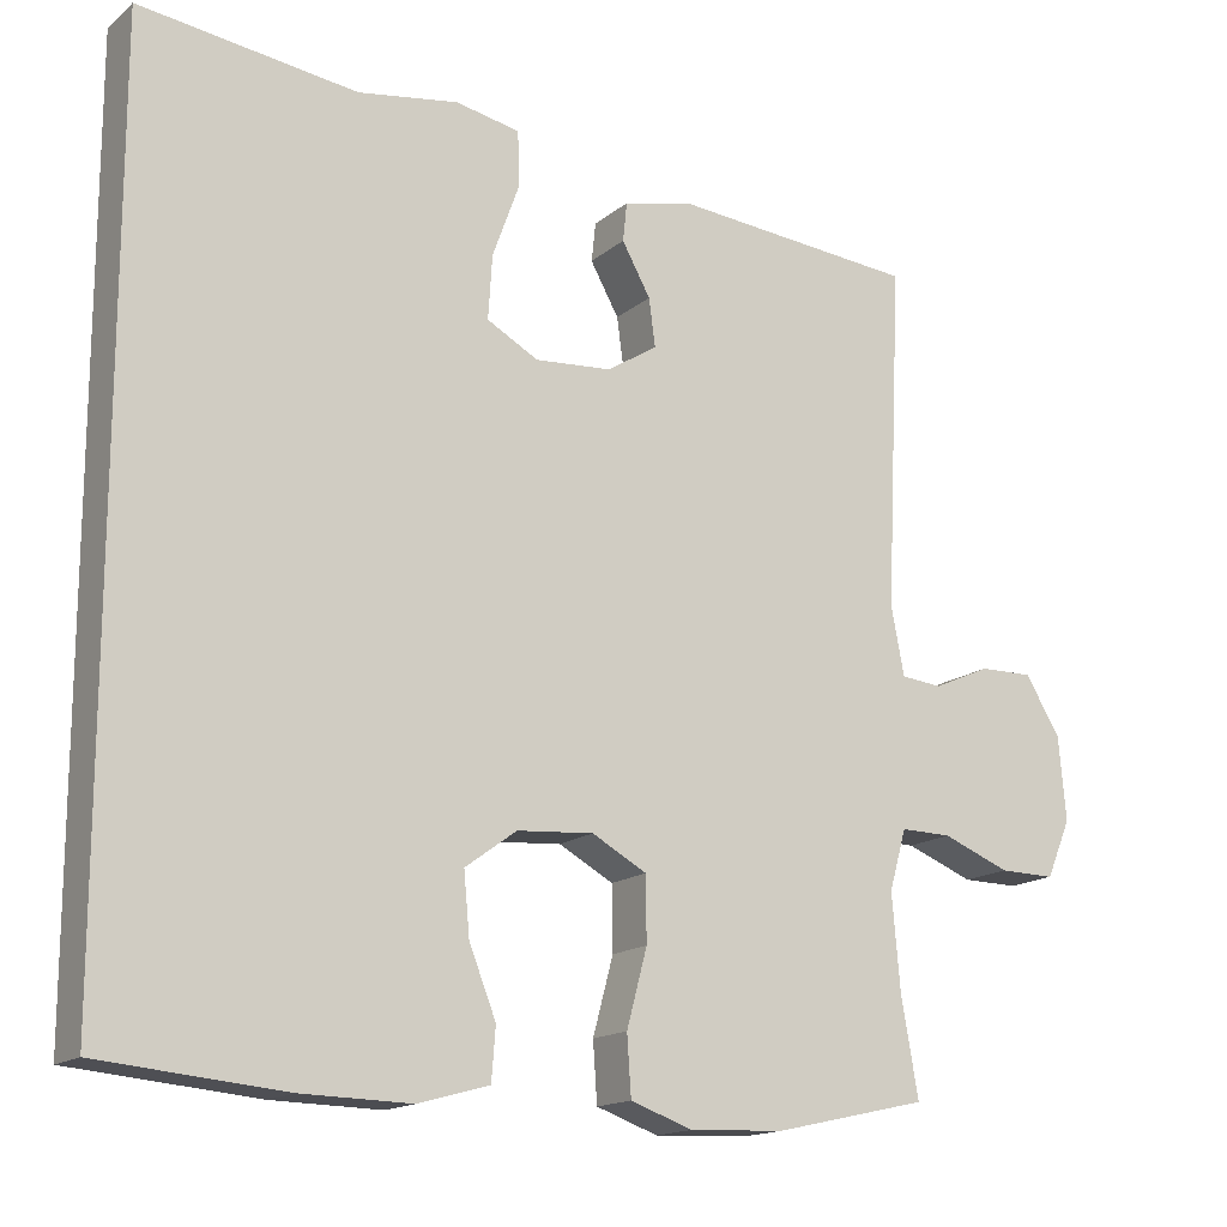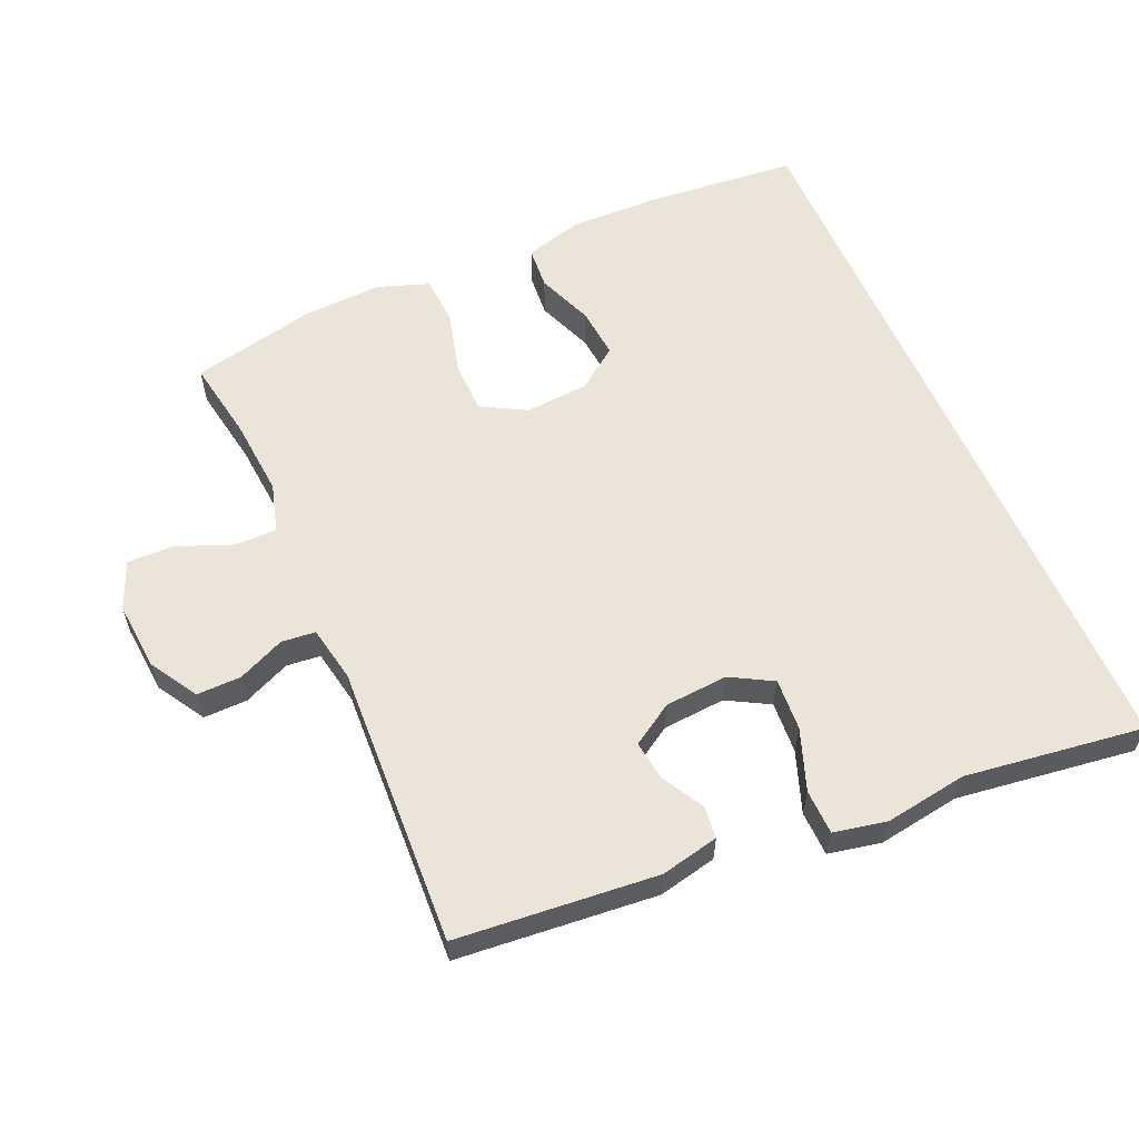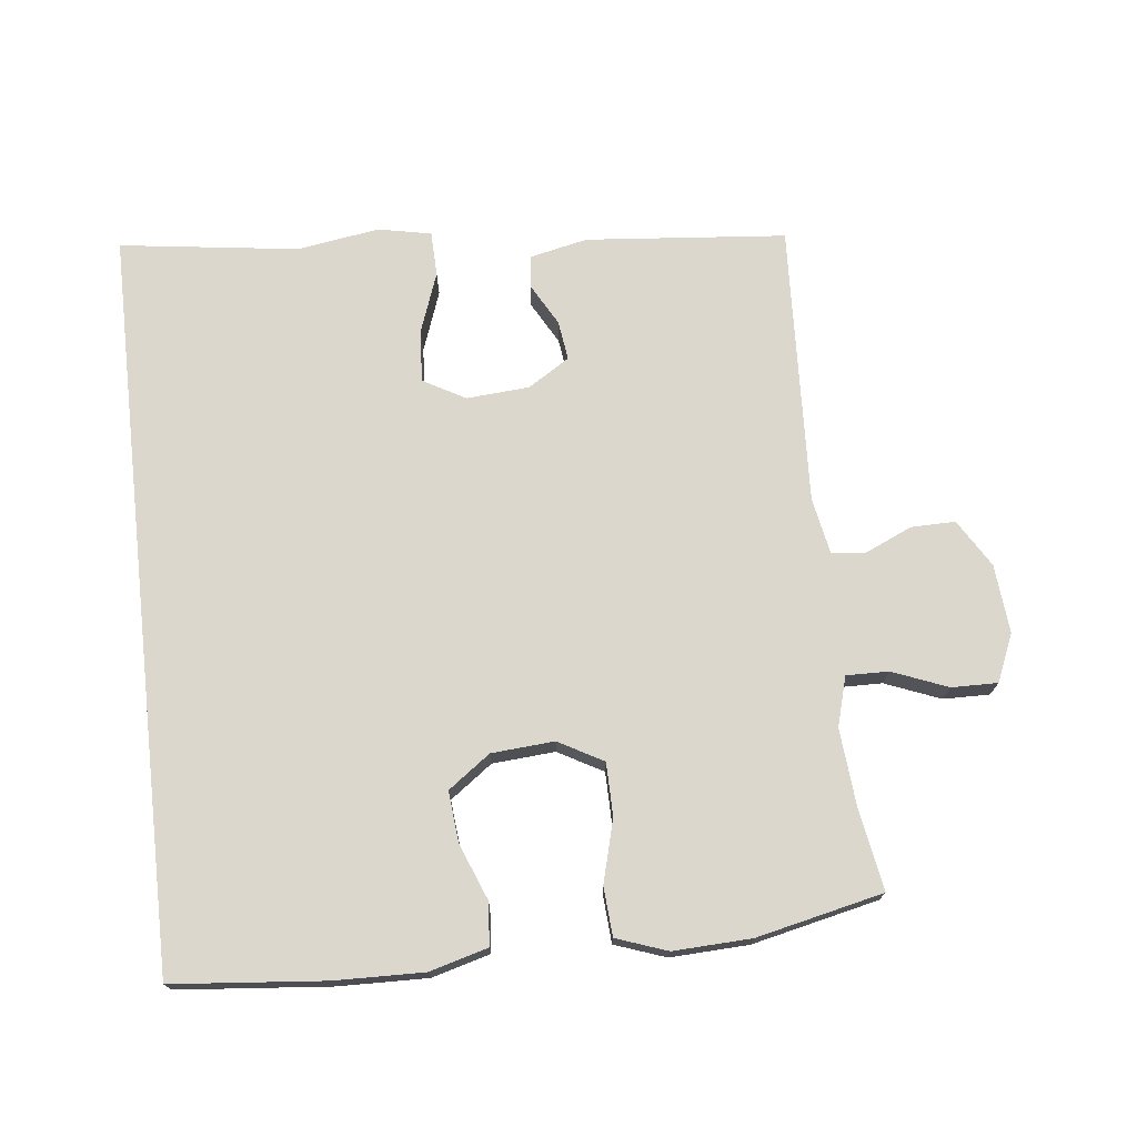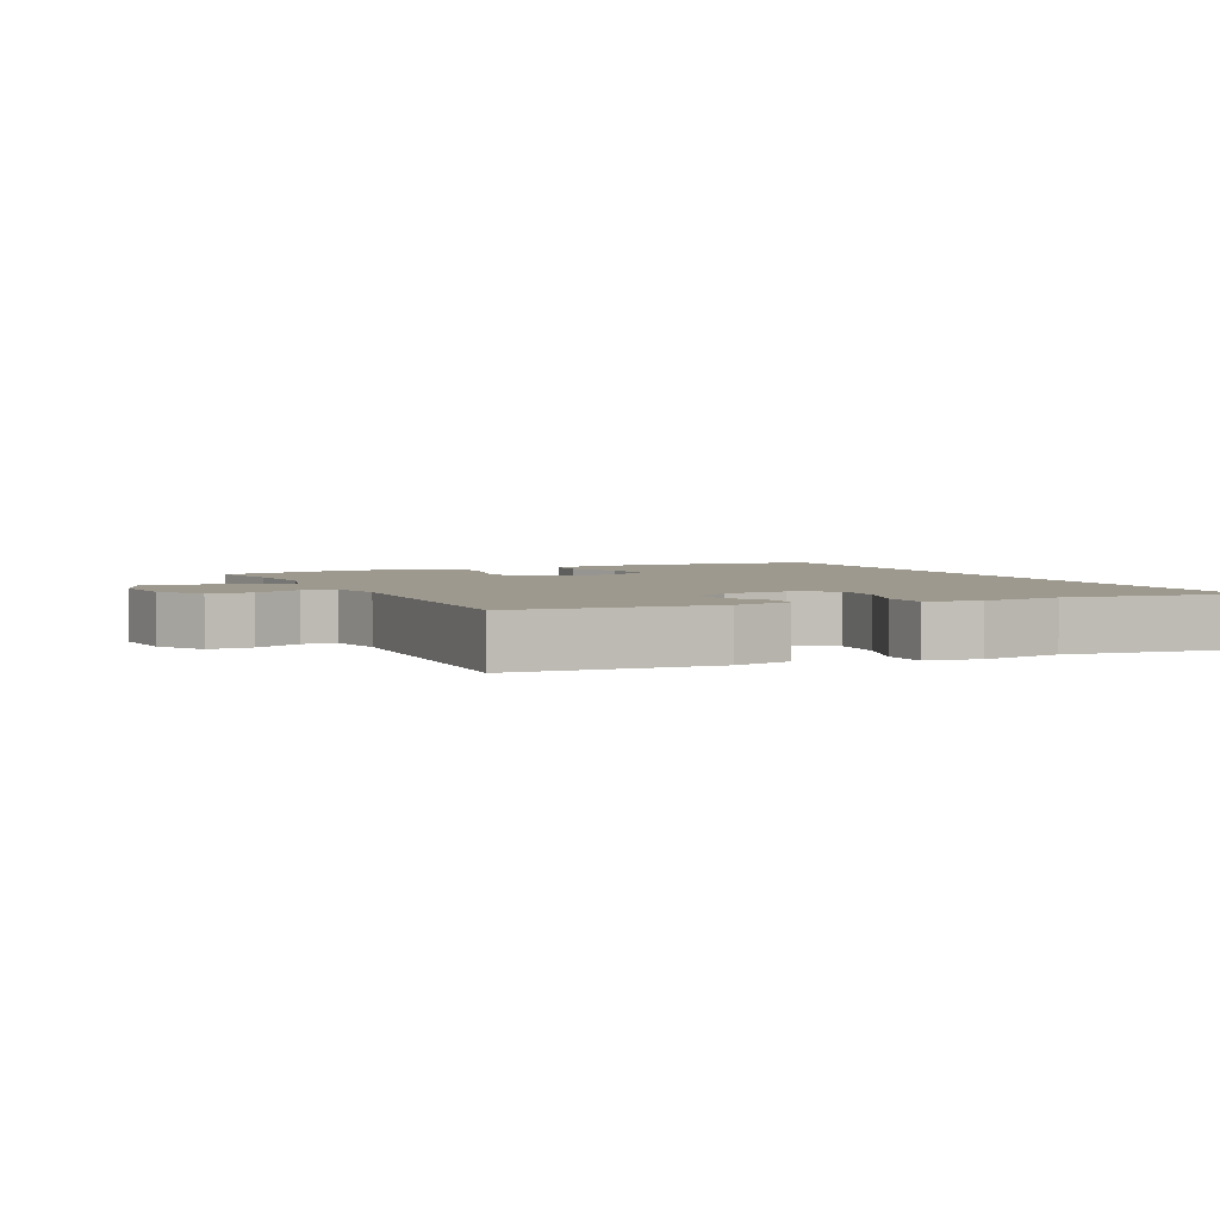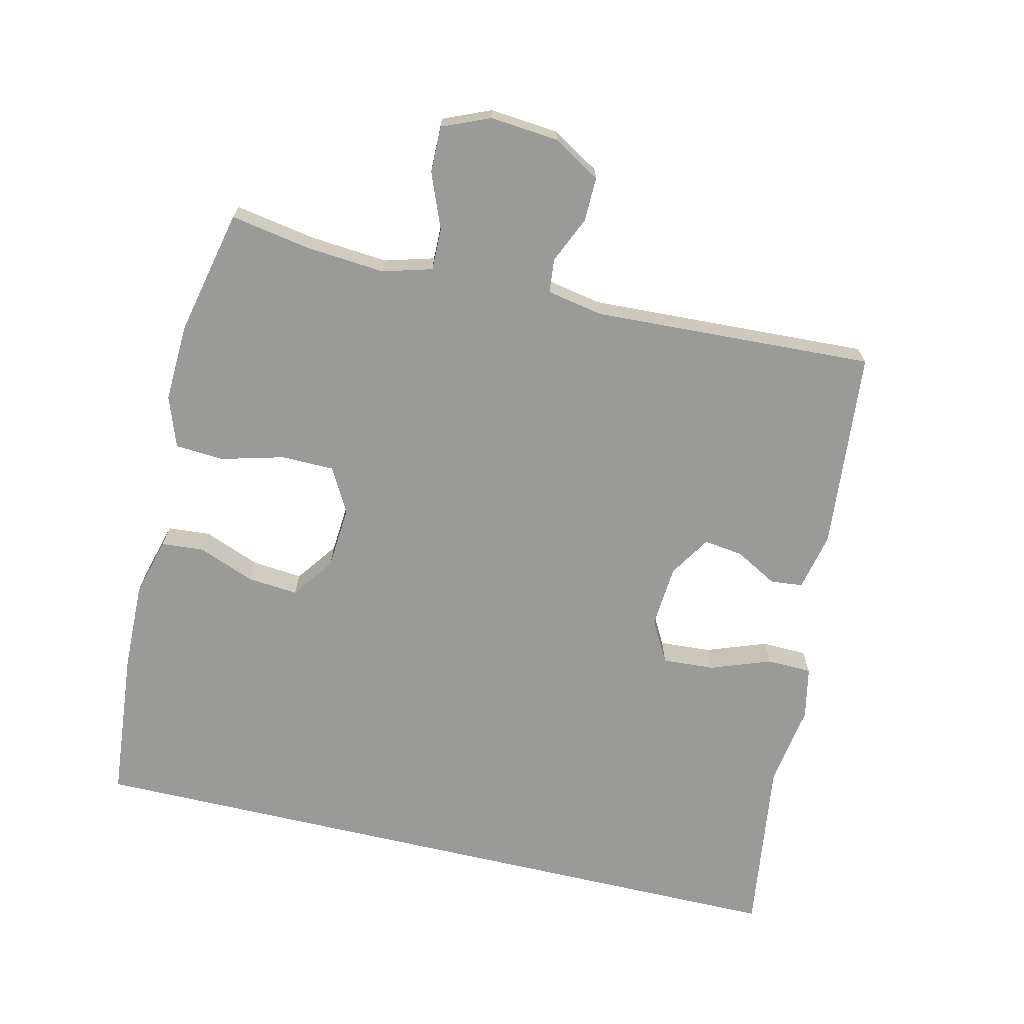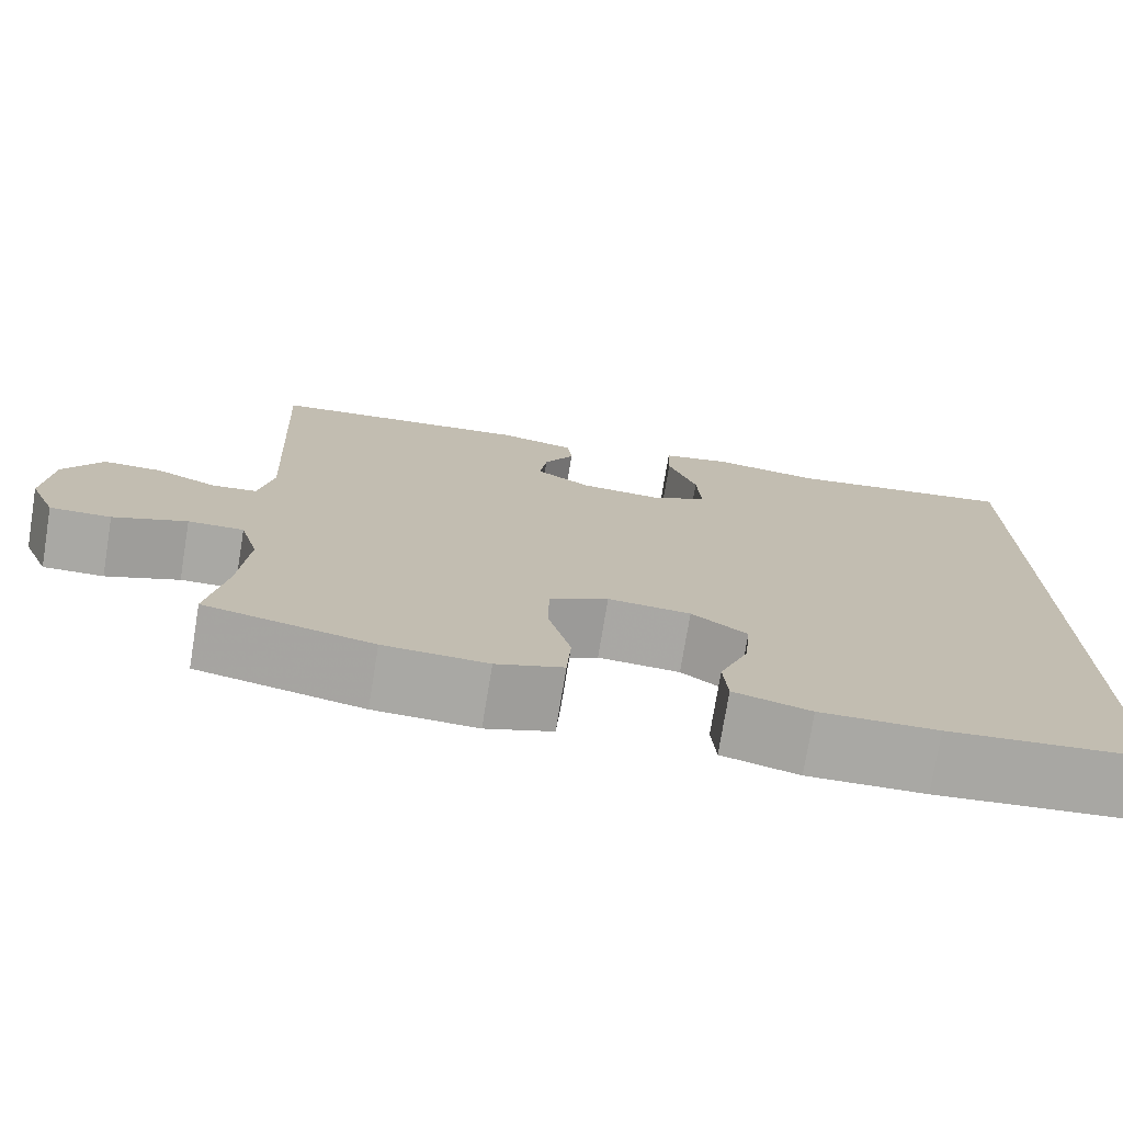
<metadata>
{"format":"obj","ext":"obj","renderer":"f3d","projection":"perspective","resolution":1024,"background":"white","views":[{"elev":-15.7,"azim":148.5,"up":"+Z"},{"elev":58.9,"azim":-23.6,"up":"+Y"},{"elev":73.1,"azim":173.6,"up":"+Y"},{"elev":3.4,"azim":-25.8,"up":"+Y"},{"elev":-69.2,"azim":-103.2,"up":"+Y"},{"elev":-74.9,"azim":-9.3,"up":"+Z"}]}
</metadata>
<code>
v 0.5 0.07 0.596
v 0.5 0.07 -0.514
v 0.272 0.07 -0.535
v 0.139 0.07 -0.538
v 0.052 0.07 -0.514
v 0.047 0.07 -0.45
v 0.08 0.07 -0.366
v 0.087 0.07 -0.29
v 0.024 0.07 -0.244
v -0.07 0.07 -0.237
v -0.137 0.07 -0.274
v -0.138 0.07 -0.353
v -0.113 0.07 -0.447
v -0.118 0.07 -0.52
v -0.194 0.07 -0.547
v -0.311 0.07 -0.542
v -0.5 0.07 -0.5
v -0.479 0.07 -0.38
v -0.469 0.07 -0.262
v -0.49 0.07 -0.188
v -0.553 0.07 -0.189
v -0.636 0.07 -0.222
v -0.705 0.07 -0.223
v -0.735 0.07 -0.152
v -0.726 0.07 -0.049
v -0.683 0.07 0.022
v -0.617 0.07 0.021
v -0.547 0.07 -0.01
v -0.496 0.07 -0.005
v -0.48 0.07 0.079
v -0.5 0.07 0.5
v -0.201 0.07 0.527
v -0.114 0.07 0.508
v -0.109 0.07 0.46
v -0.144 0.07 0.397
v -0.152 0.07 0.338
v -0.09 0.07 0.299
v 0.004 0.07 0.292
v 0.067 0.07 0.327
v 0.062 0.07 0.405
v 0.029 0.07 0.496
v 0.031 0.07 0.563
v 0.11 0.07 0.579
v 0.233 0.07 0.56
v 0.5 0 0.596
v 0.5 0 -0.514
v 0.272 0 -0.535
v 0.139 0 -0.538
v 0.052 0 -0.514
v 0.047 0 -0.45
v 0.08 0 -0.366
v 0.087 0 -0.29
v 0.024 0 -0.244
v -0.07 0 -0.237
v -0.137 0 -0.274
v -0.138 0 -0.353
v -0.113 0 -0.447
v -0.118 0 -0.52
v -0.194 0 -0.547
v -0.311 0 -0.542
v -0.5 0 -0.5
v -0.479 0 -0.38
v -0.469 0 -0.262
v -0.49 0 -0.188
v -0.553 0 -0.189
v -0.636 0 -0.222
v -0.705 0 -0.223
v -0.735 0 -0.152
v -0.726 0 -0.049
v -0.683 0 0.022
v -0.617 0 0.021
v -0.547 0 -0.01
v -0.496 0 -0.005
v -0.48 0 0.079
v -0.5 0 0.5
v -0.201 0 0.527
v -0.114 0 0.508
v -0.109 0 0.46
v -0.144 0 0.397
v -0.152 0 0.338
v -0.09 0 0.299
v 0.004 0 0.292
v 0.067 0 0.327
v 0.062 0 0.405
v 0.029 0 0.496
v 0.031 0 0.563
v 0.11 0 0.579
v 0.233 0 0.56
f 41 42 43 44
f 40 41 44 1
f 39 40 1 2
f 38 39 2 3
f 37 38 3
f 36 37 3
f 32 33 34 35
f 30 31 32 35
f 29 30 35 36
f 25 26 27 28
f 25 28 29
f 24 25 29
f 21 22 23 24
f 20 21 24 29
f 19 20 29 36
f 15 16 17 18
f 12 13 14 15
f 11 12 15 18
f 10 11 18 19
f 4 5 6 7
f 4 7 8
f 3 4 8
f 36 3 8
f 10 19 36
f 9 10 36
f 8 9 36
f 88 87 86 85
f 45 88 85 84
f 46 45 84 83
f 47 46 83 82
f 47 82 81
f 47 81 80
f 79 78 77 76
f 79 76 75 74
f 80 79 74 73
f 72 71 70 69
f 73 72 69
f 73 69 68
f 68 67 66 65
f 73 68 65 64
f 80 73 64 63
f 62 61 60 59
f 59 58 57 56
f 62 59 56 55
f 63 62 55 54
f 51 50 49 48
f 52 51 48
f 52 48 47
f 52 47 80
f 80 63 54
f 80 54 53
f 80 53 52
f 1 45 46 2
f 2 46 47 3
f 3 47 48 4
f 4 48 49 5
f 5 49 50 6
f 6 50 51 7
f 7 51 52 8
f 8 52 53 9
f 9 53 54 10
f 10 54 55 11
f 11 55 56 12
f 12 56 57 13
f 13 57 58 14
f 14 58 59 15
f 15 59 60 16
f 16 60 61 17
f 17 61 62 18
f 18 62 63 19
f 19 63 64 20
f 20 64 65 21
f 21 65 66 22
f 22 66 67 23
f 23 67 68 24
f 24 68 69 25
f 25 69 70 26
f 26 70 71 27
f 27 71 72 28
f 28 72 73 29
f 29 73 74 30
f 30 74 75 31
f 31 75 76 32
f 32 76 77 33
f 33 77 78 34
f 34 78 79 35
f 35 79 80 36
f 36 80 81 37
f 37 81 82 38
f 38 82 83 39
f 39 83 84 40
f 40 84 85 41
f 41 85 86 42
f 42 86 87 43
f 43 87 88 44
f 44 88 45 1

</code>
